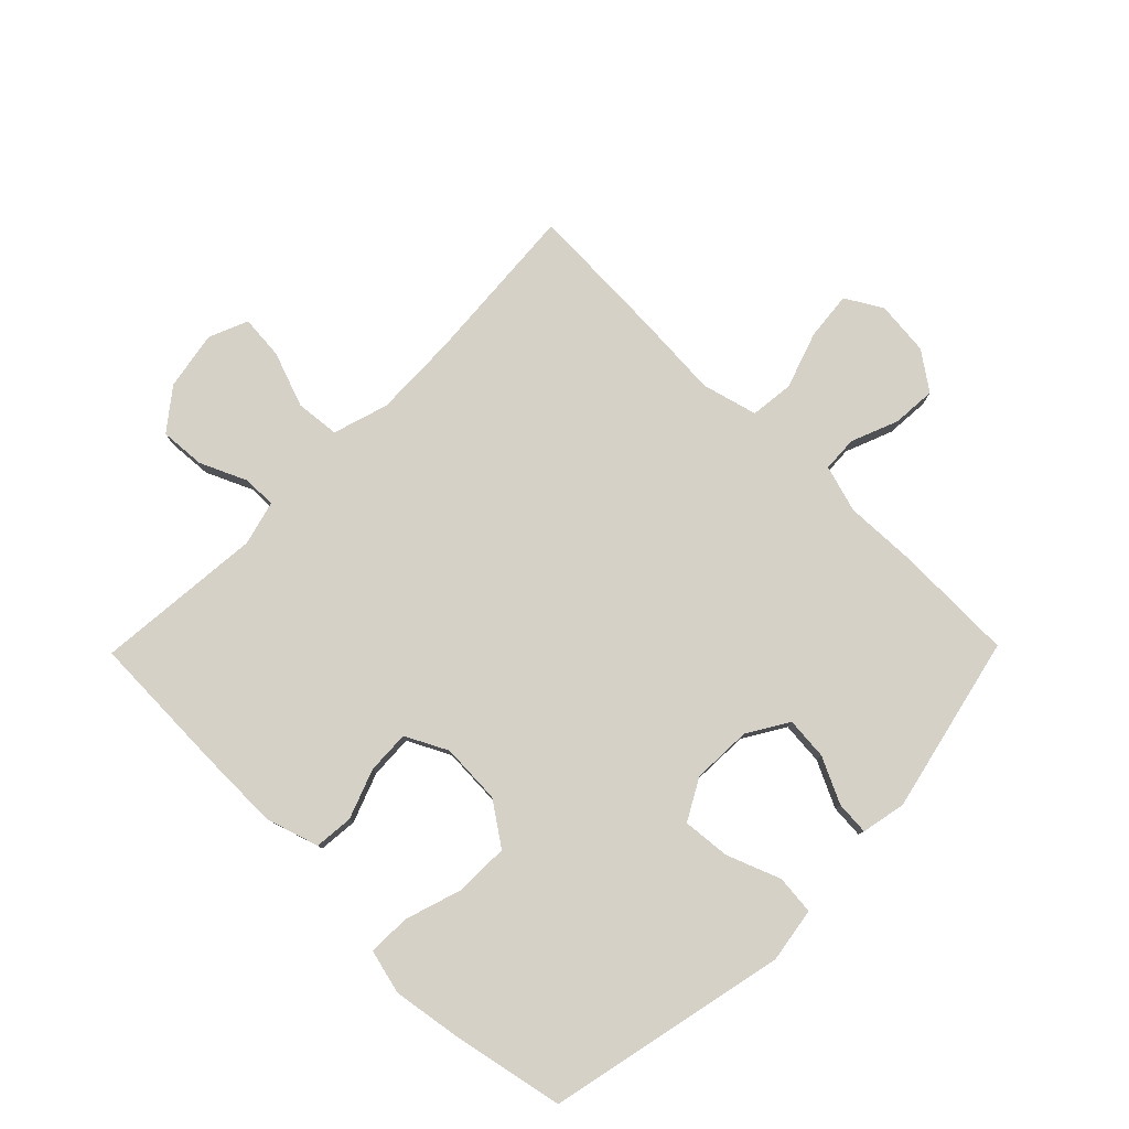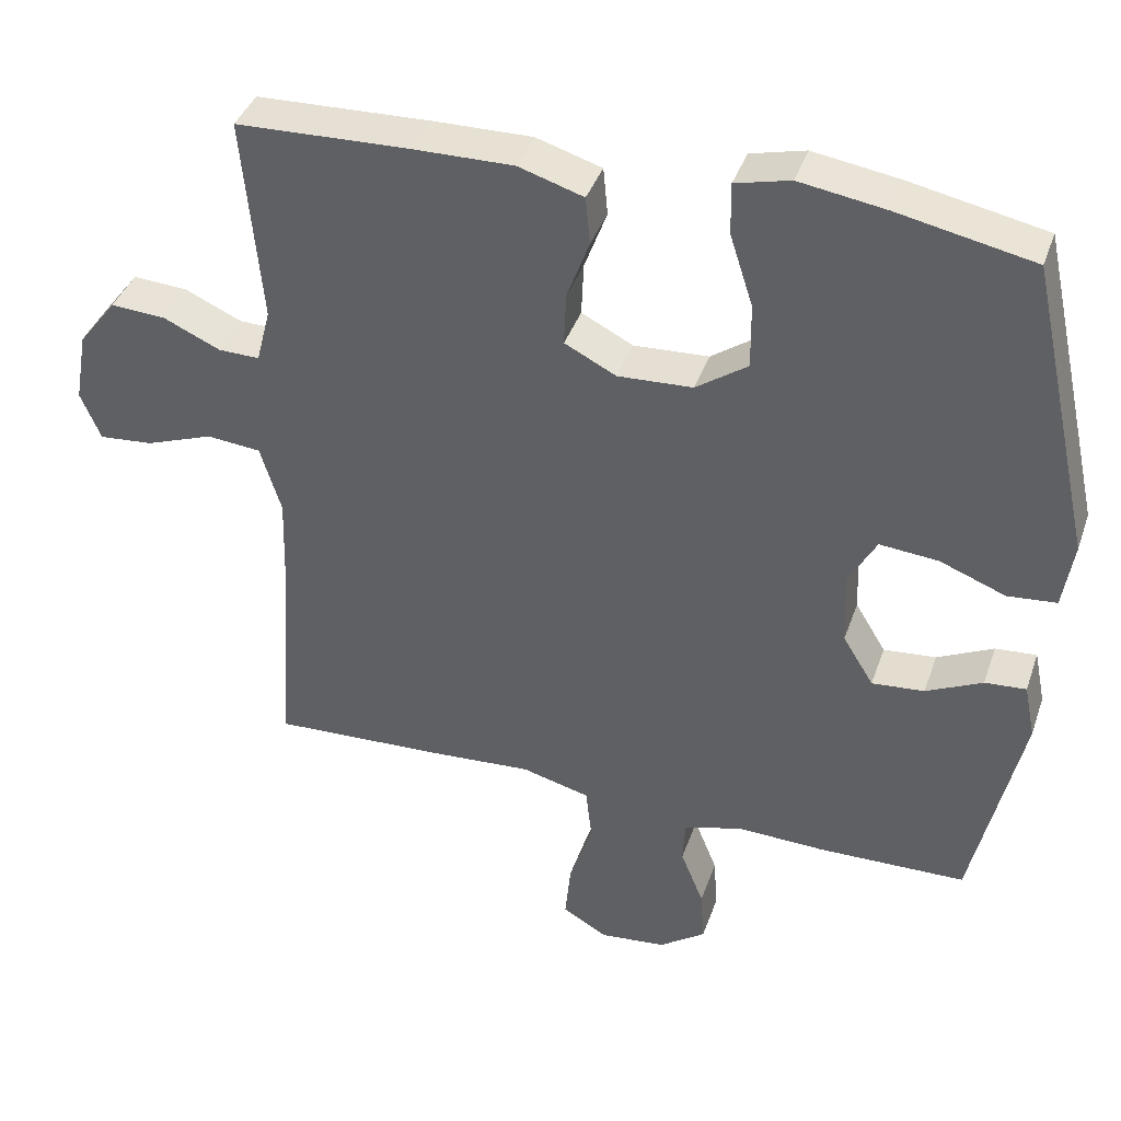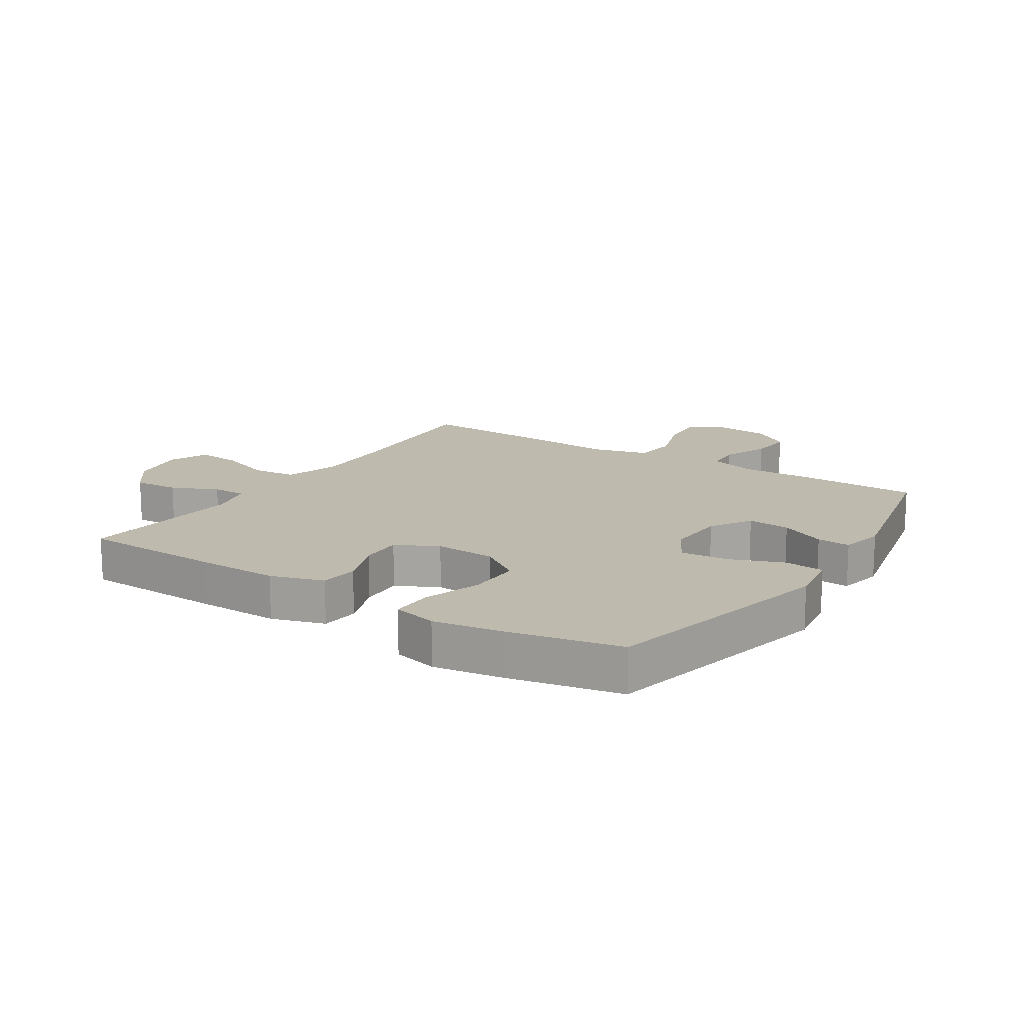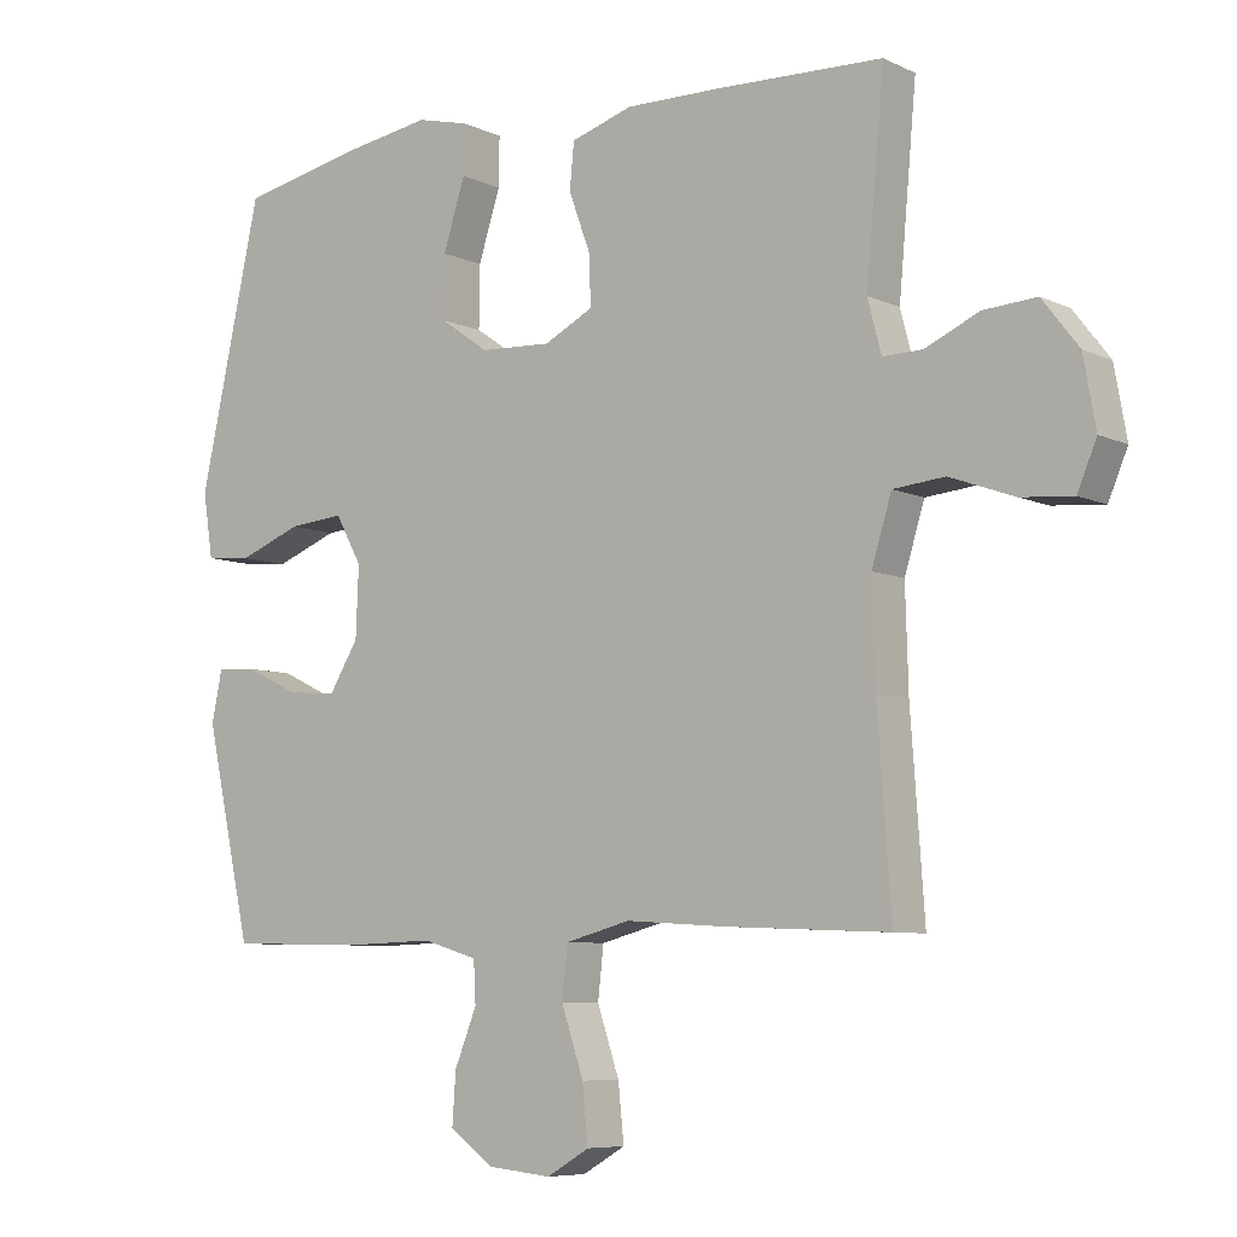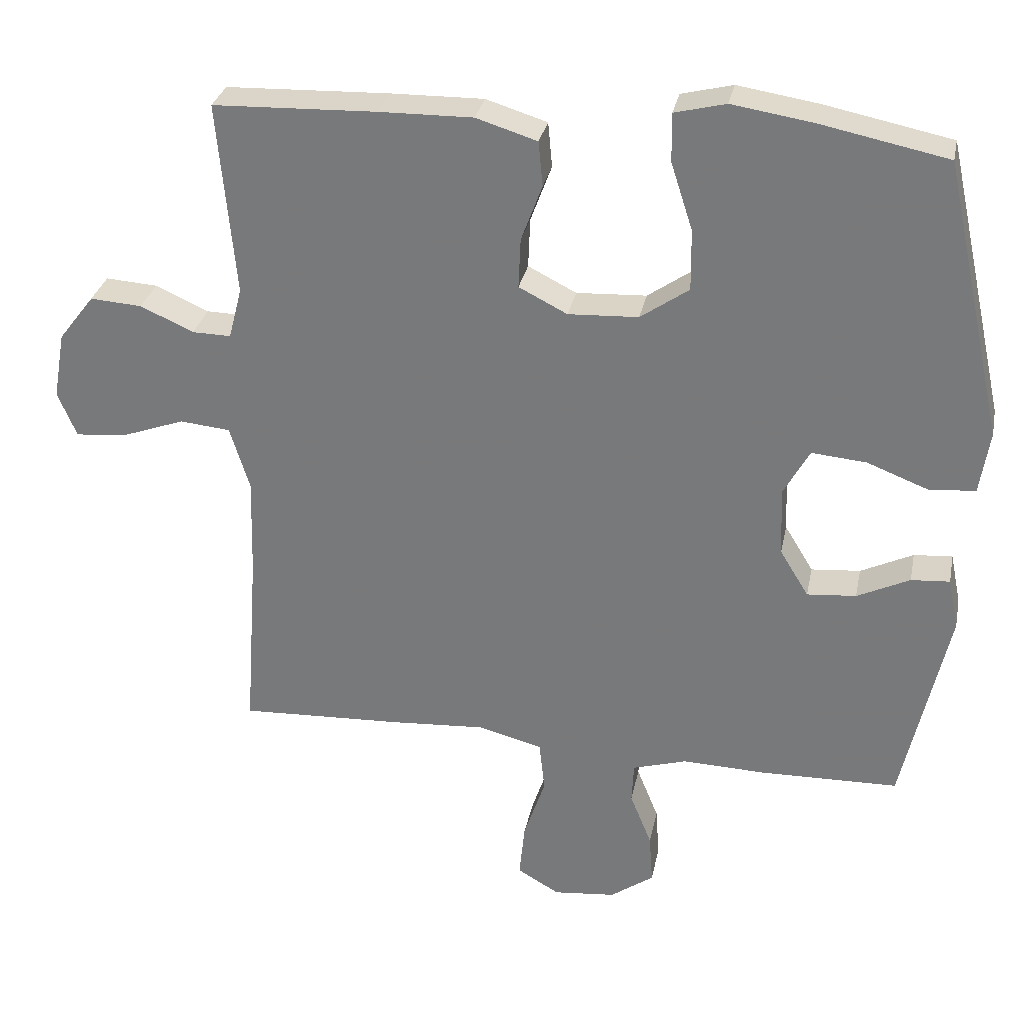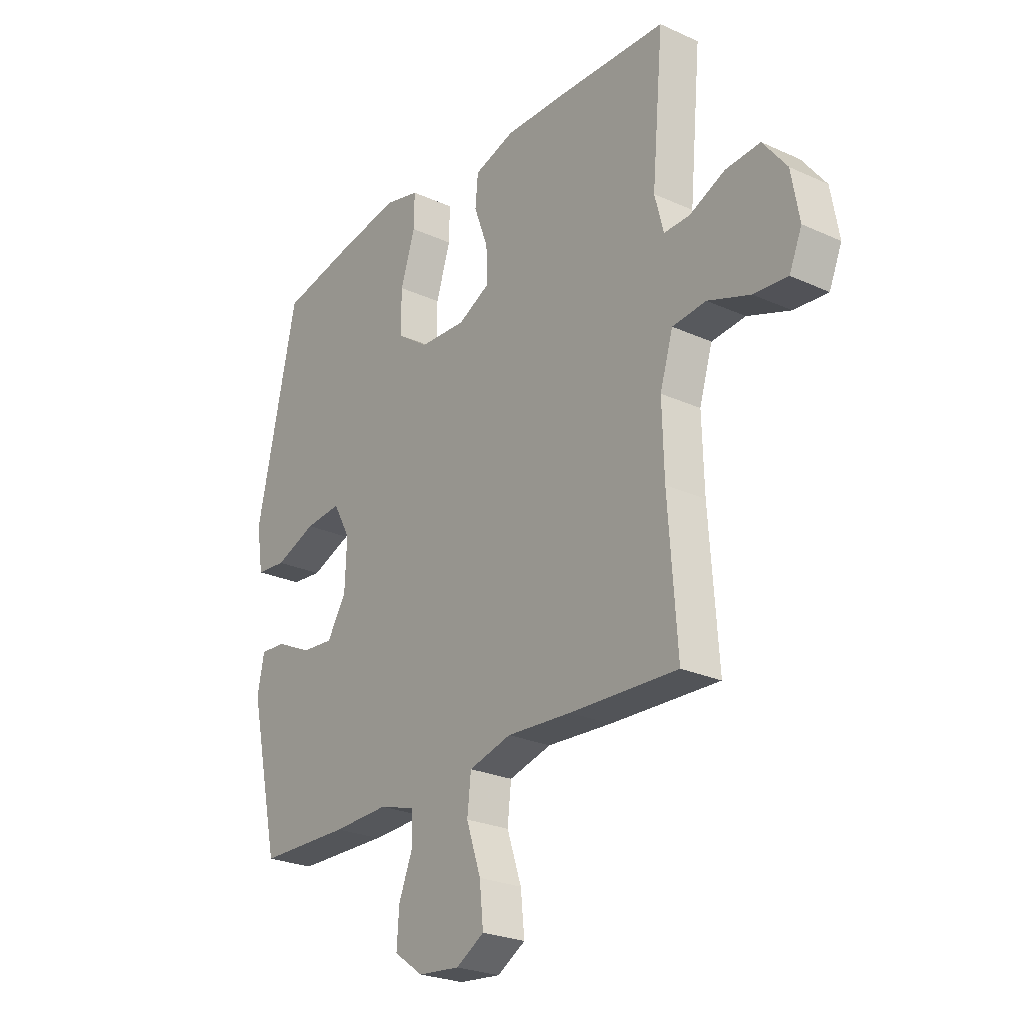
<metadata>
{"format":"obj","ext":"obj","renderer":"f3d","projection":"perspective","resolution":1024,"background":"white","views":[{"elev":79.4,"azim":44.5,"up":"+Y"},{"elev":39.4,"azim":18.3,"up":"+Z"},{"elev":15.4,"azim":32.9,"up":"+Y"},{"elev":-7.3,"azim":-142.5,"up":"+Z"},{"elev":30.3,"azim":11.3,"up":"+Z"},{"elev":-25.2,"azim":-126.3,"up":"+Z"}]}
</metadata>
<code>
v -0.5 0.07 0.5
v -0.267 0.07 0.508
v -0.134 0.07 0.51
v -0.047 0.07 0.483
v -0.041 0.07 0.419
v -0.071 0.07 0.338
v -0.074 0.07 0.267
v -0.005 0.07 0.232
v 0.095 0.07 0.237
v 0.164 0.07 0.285
v 0.163 0.07 0.372
v 0.132 0.07 0.468
v 0.131 0.07 0.537
v 0.204 0.07 0.555
v 0.319 0.07 0.537
v 0.5 0.07 0.5
v 0.587 0.07 0.106
v 0.573 0.07 0.016
v 0.508 0.07 0.01
v 0.42 0.07 0.044
v 0.342 0.07 0.051
v 0.305 0.07 -0.016
v 0.309 0.07 -0.114
v 0.35 0.07 -0.181
v 0.42 0.07 -0.175
v 0.495 0.07 -0.139
v 0.55 0.07 -0.135
v 0.565 0.07 -0.208
v 0.5 0.07 -0.5
v 0.303 0.07 -0.504
v 0.184 0.07 -0.5
v 0.107 0.07 -0.523
v 0.104 0.07 -0.581
v 0.135 0.07 -0.658
v 0.14 0.07 -0.73
v 0.078 0.07 -0.774
v -0.011 0.07 -0.783
v -0.071 0.07 -0.748
v -0.063 0.07 -0.669
v -0.032 0.07 -0.577
v -0.04 0.07 -0.505
v -0.131 0.07 -0.481
v -0.269 0.07 -0.49
v -0.5 0.07 -0.5
v -0.481 0.07 -0.233
v -0.477 0.07 -0.094
v -0.505 0.07 -0.003
v -0.577 0.07 0.004
v -0.668 0.07 -0.029
v -0.74 0.07 -0.035
v -0.767 0.07 0.029
v -0.75 0.07 0.125
v -0.699 0.07 0.191
v -0.625 0.07 0.186
v -0.549 0.07 0.152
v -0.494 0.07 0.151
v -0.475 0.07 0.224
v -0.5 0 0.5
v -0.267 0 0.508
v -0.134 0 0.51
v -0.047 0 0.483
v -0.041 0 0.419
v -0.071 0 0.338
v -0.074 0 0.267
v -0.005 0 0.232
v 0.095 0 0.237
v 0.164 0 0.285
v 0.163 0 0.372
v 0.132 0 0.468
v 0.131 0 0.537
v 0.204 0 0.555
v 0.319 0 0.537
v 0.5 0 0.5
v 0.587 0 0.106
v 0.573 0 0.016
v 0.508 0 0.01
v 0.42 0 0.044
v 0.342 0 0.051
v 0.305 0 -0.016
v 0.309 0 -0.114
v 0.35 0 -0.181
v 0.42 0 -0.175
v 0.495 0 -0.139
v 0.55 0 -0.135
v 0.565 0 -0.208
v 0.5 0 -0.5
v 0.303 0 -0.504
v 0.184 0 -0.5
v 0.107 0 -0.523
v 0.104 0 -0.581
v 0.135 0 -0.658
v 0.14 0 -0.73
v 0.078 0 -0.774
v -0.011 0 -0.783
v -0.071 0 -0.748
v -0.063 0 -0.669
v -0.032 0 -0.577
v -0.04 0 -0.505
v -0.131 0 -0.481
v -0.269 0 -0.49
v -0.5 0 -0.5
v -0.481 0 -0.233
v -0.477 0 -0.094
v -0.505 0 -0.003
v -0.577 0 0.004
v -0.668 0 -0.029
v -0.74 0 -0.035
v -0.767 0 0.029
v -0.75 0 0.125
v -0.699 0 0.191
v -0.625 0 0.186
v -0.549 0 0.152
v -0.494 0 0.151
v -0.475 0 0.224
f 53 54 55
f 52 53 55
f 51 52 55
f 50 51 55
f 49 50 55
f 48 49 55
f 47 48 55 56
f 46 47 56 57
f 42 43 44 45
f 41 42 45 46
f 38 39 40
f 37 38 40
f 36 37 40
f 35 36 40
f 34 35 40
f 33 34 40
f 32 33 40 41
f 41 46 57
f 32 41 57
f 31 32 57
f 29 30 31
f 28 29 31
f 27 28 31
f 26 27 31
f 25 26 31
f 18 19 20
f 17 18 20
f 16 17 20
f 15 16 20
f 14 15 20
f 13 14 20
f 12 13 20
f 11 12 20
f 10 11 20 21
f 9 10 21 22
f 4 5 6
f 3 4 6
f 2 3 6
f 1 2 6
f 57 1 6
f 57 6 7
f 31 57 7 8
f 24 25 31
f 23 24 31 8
f 8 9 22 23
f 112 111 110
f 112 110 109
f 112 109 108
f 112 108 107
f 112 107 106
f 112 106 105
f 113 112 105 104
f 114 113 104 103
f 102 101 100 99
f 103 102 99 98
f 97 96 95
f 97 95 94
f 97 94 93
f 97 93 92
f 97 92 91
f 97 91 90
f 98 97 90 89
f 114 103 98
f 114 98 89
f 114 89 88
f 88 87 86
f 88 86 85
f 88 85 84
f 88 84 83
f 88 83 82
f 77 76 75
f 77 75 74
f 77 74 73
f 77 73 72
f 77 72 71
f 77 71 70
f 77 70 69
f 77 69 68
f 78 77 68 67
f 79 78 67 66
f 63 62 61
f 63 61 60
f 63 60 59
f 63 59 58
f 63 58 114
f 64 63 114
f 65 64 114 88
f 88 82 81
f 65 88 81 80
f 80 79 66 65
f 1 58 59 2
f 2 59 60 3
f 3 60 61 4
f 4 61 62 5
f 5 62 63 6
f 6 63 64 7
f 7 64 65 8
f 8 65 66 9
f 9 66 67 10
f 10 67 68 11
f 11 68 69 12
f 12 69 70 13
f 13 70 71 14
f 14 71 72 15
f 15 72 73 16
f 16 73 74 17
f 17 74 75 18
f 18 75 76 19
f 19 76 77 20
f 20 77 78 21
f 21 78 79 22
f 22 79 80 23
f 23 80 81 24
f 24 81 82 25
f 25 82 83 26
f 26 83 84 27
f 27 84 85 28
f 28 85 86 29
f 29 86 87 30
f 30 87 88 31
f 31 88 89 32
f 32 89 90 33
f 33 90 91 34
f 34 91 92 35
f 35 92 93 36
f 36 93 94 37
f 37 94 95 38
f 38 95 96 39
f 39 96 97 40
f 40 97 98 41
f 41 98 99 42
f 42 99 100 43
f 43 100 101 44
f 44 101 102 45
f 45 102 103 46
f 46 103 104 47
f 47 104 105 48
f 48 105 106 49
f 49 106 107 50
f 50 107 108 51
f 51 108 109 52
f 52 109 110 53
f 53 110 111 54
f 54 111 112 55
f 55 112 113 56
f 56 113 114 57
f 57 114 58 1

</code>
